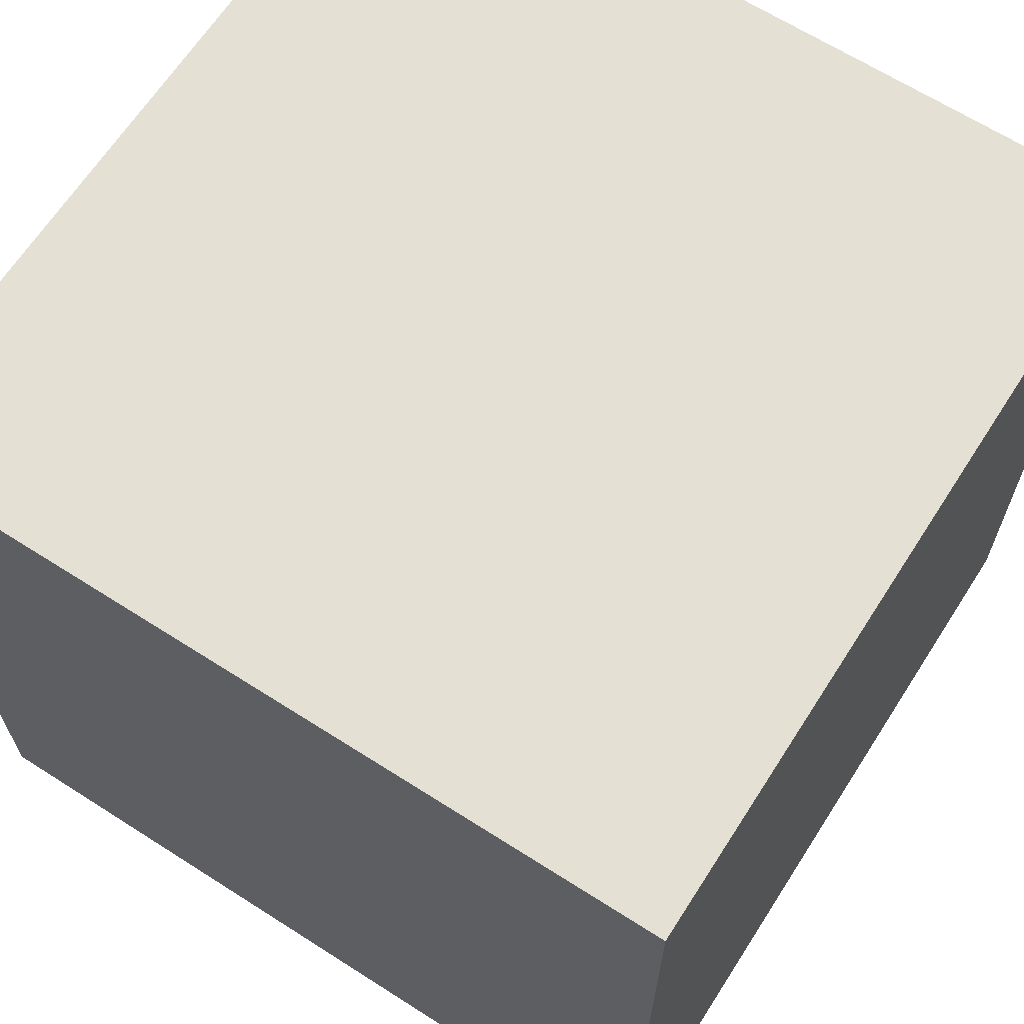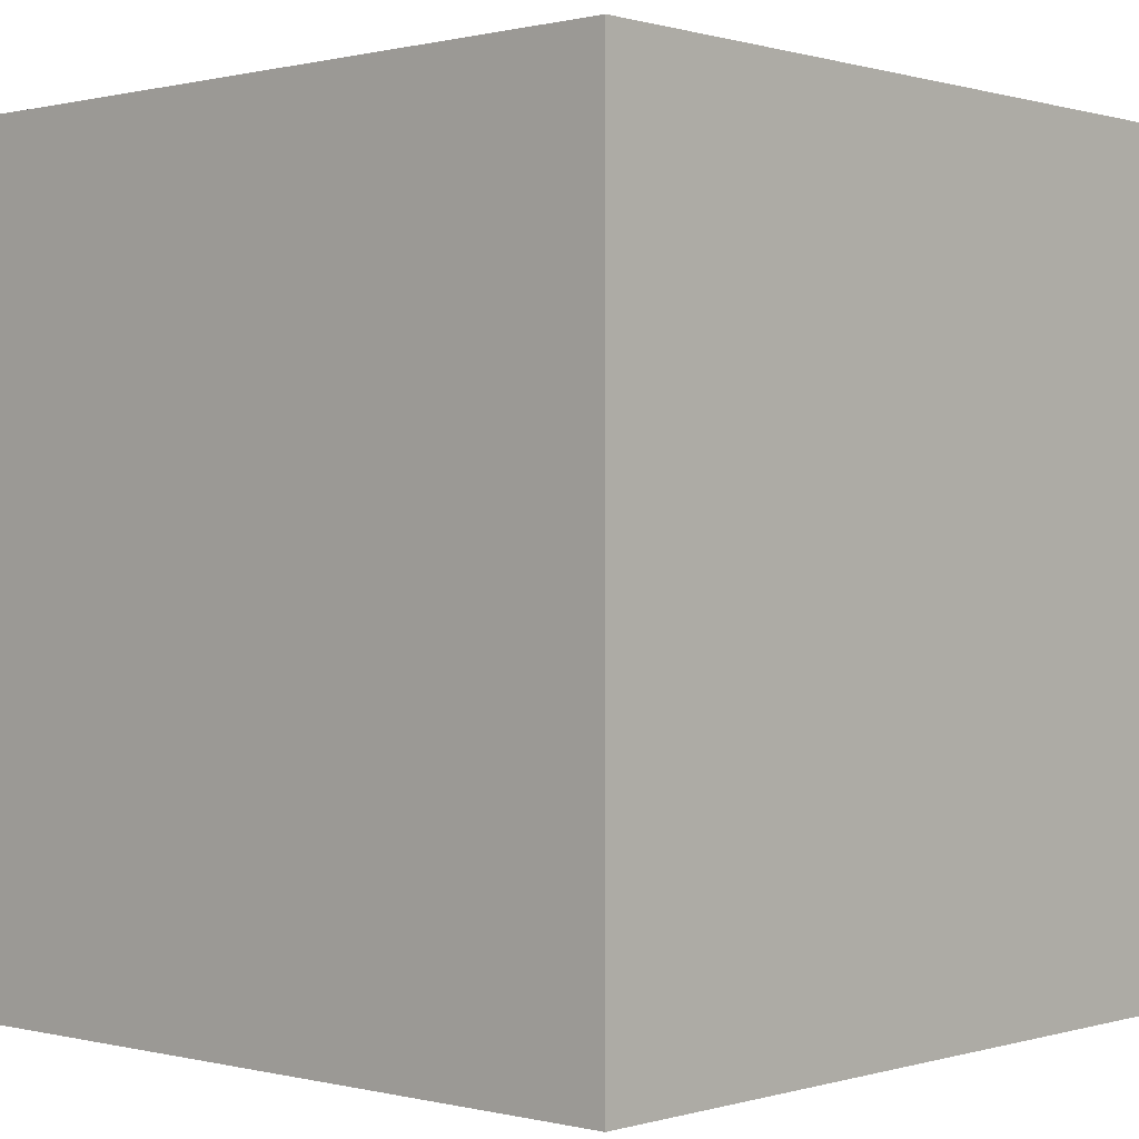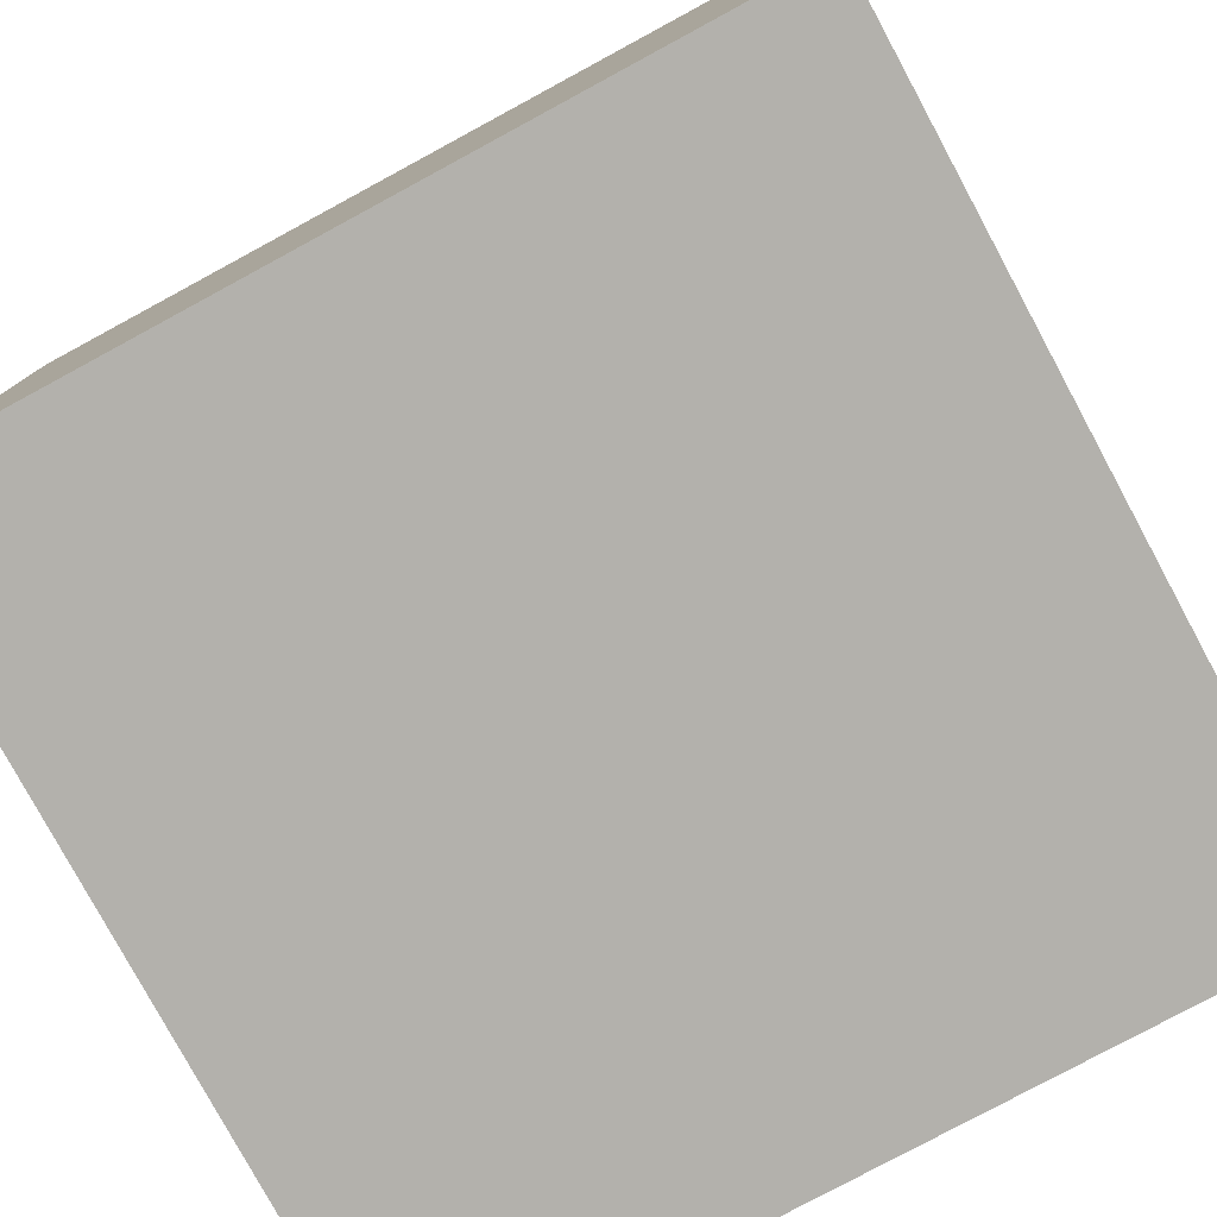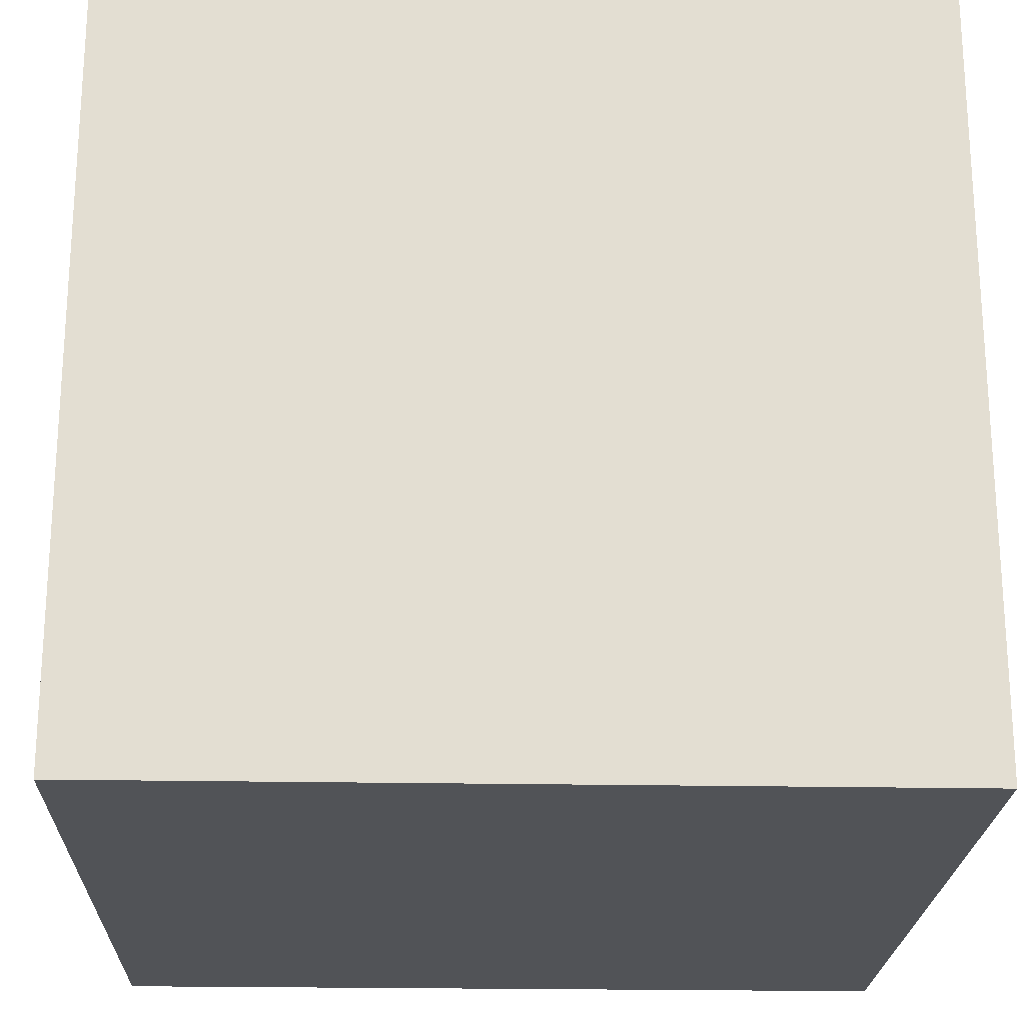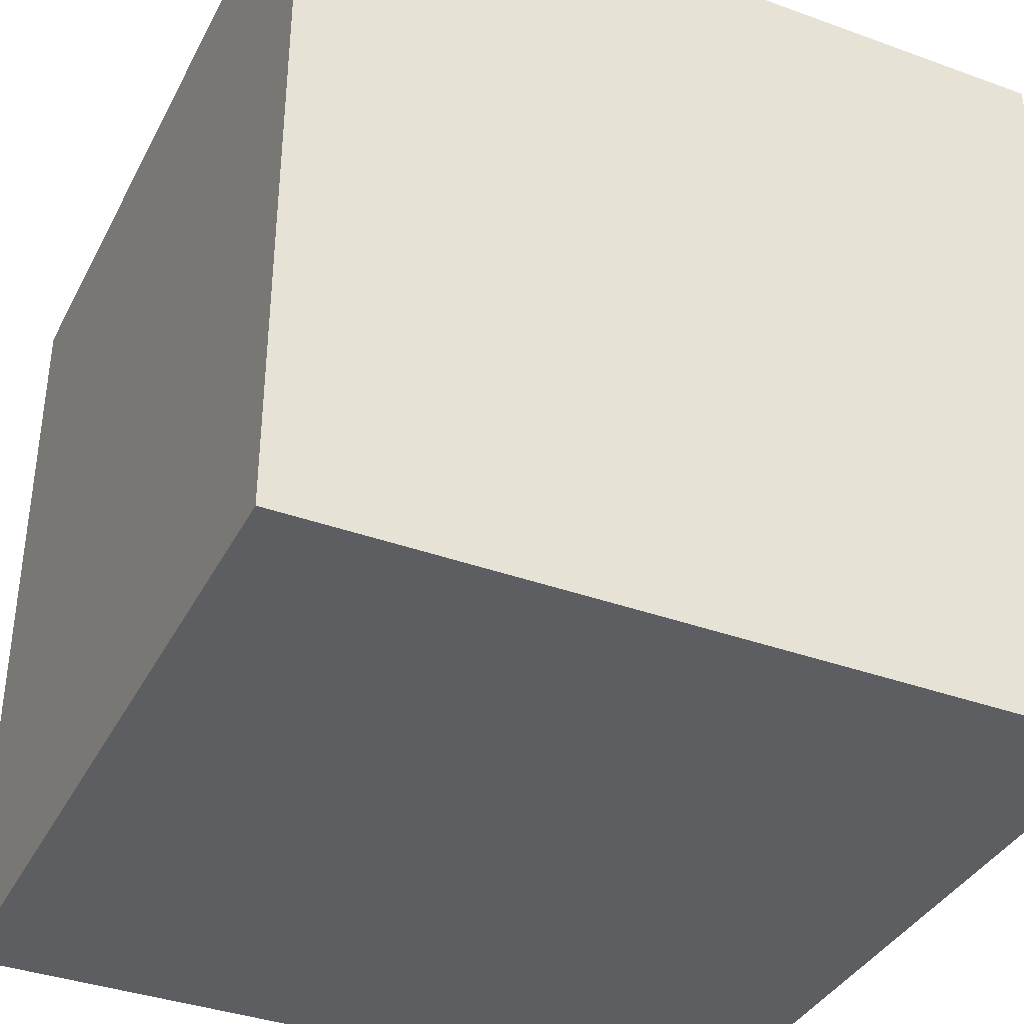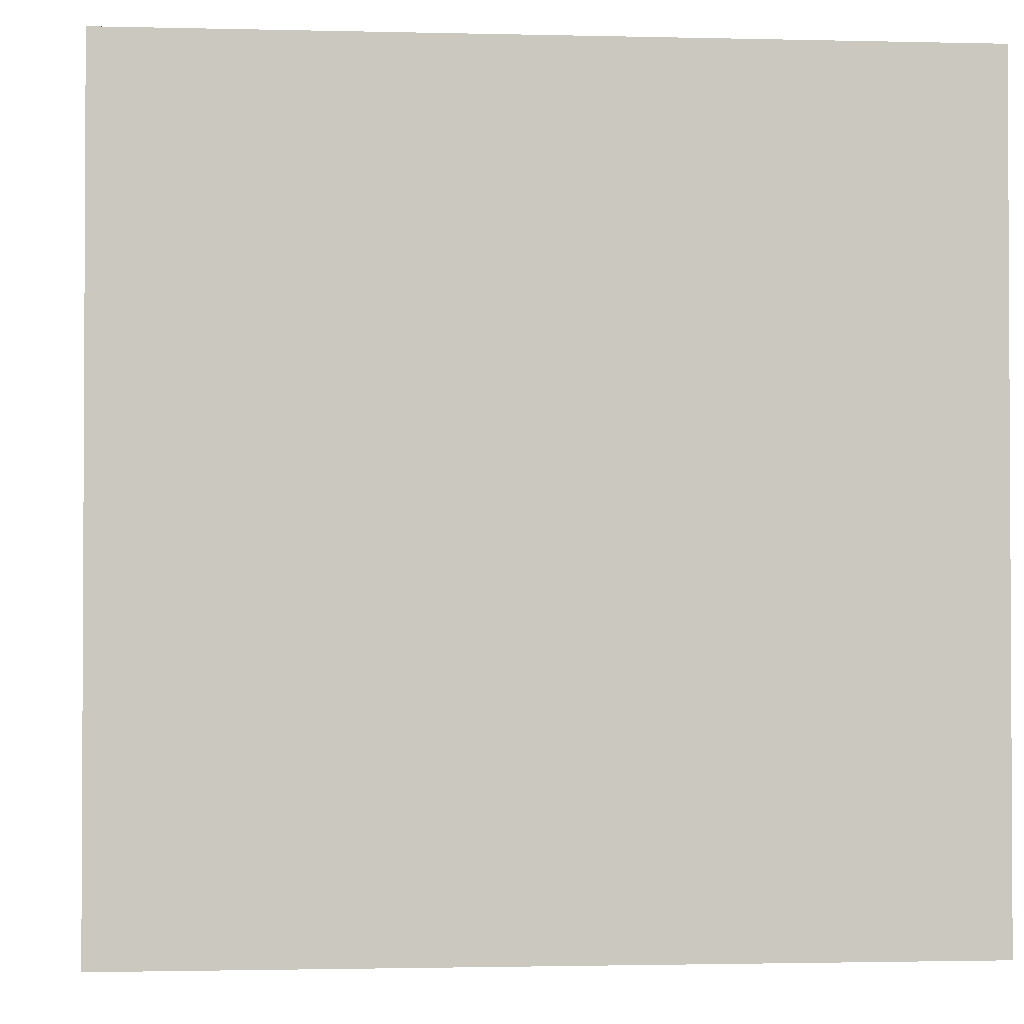
<metadata>
{"format":"obj","ext":"obj","renderer":"f3d","projection":"perspective","resolution":1024,"background":"white","views":[{"elev":65.5,"azim":122.7,"up":"+Y"},{"elev":0.3,"azim":-47.6,"up":"+Z"},{"elev":-79.0,"azim":28.4,"up":"+Z"},{"elev":-22.0,"azim":88.1,"up":"+Z"},{"elev":-37.4,"azim":-114.9,"up":"+Y"},{"elev":-1.7,"azim":-5.2,"up":"+Z"}]}
</metadata>
<code>
g 3DGeom~1
v -1.5 -1.5 0
v -1.5 -1.5 3
v -1.5 1.5 0
v -1.5 1.5 3
f 1 2 3
f 2 4 3
g 3DGeom~2
v 1.5 1.5 0
v 1.5 -1.5 0
v -1.5 1.5 0
v -1.5 -1.5 0
f 5 6 7
f 6 8 7
g 3DGeom~3
v 1.5 -1.5 3
v 1.5 -1.5 0
v 1.5 1.5 3
v 1.5 1.5 0
f 9 10 11
f 10 12 11
g 3DGeom~4
v 1.5 1.5 3
v -1.5 1.5 3
v 1.5 -1.5 3
v -1.5 -1.5 3
f 13 14 15
f 14 16 15
g 3DGeom~5
v 1.5 -1.5 0
v 1.5 -1.5 3
v -1.5 -1.5 0
v -1.5 -1.5 3
f 17 18 19
f 18 20 19
g 3DGeom~6
v 1.5 1.5 3
v 1.5 1.5 0
v -1.5 1.5 3
v -1.5 1.5 0
f 21 22 23
f 22 24 23

</code>
